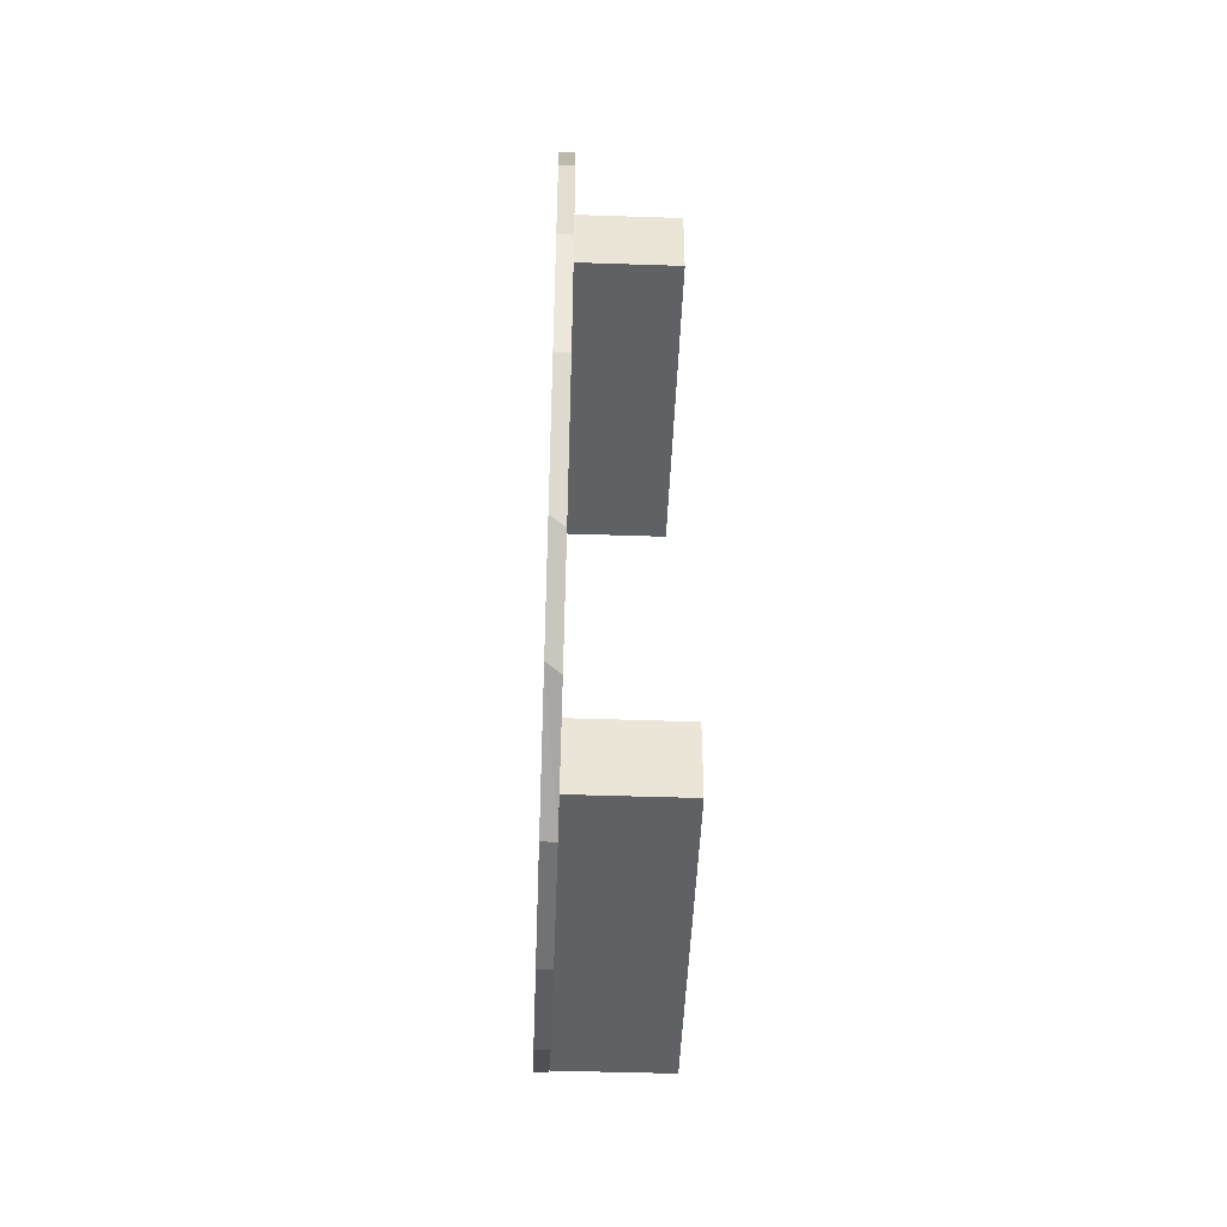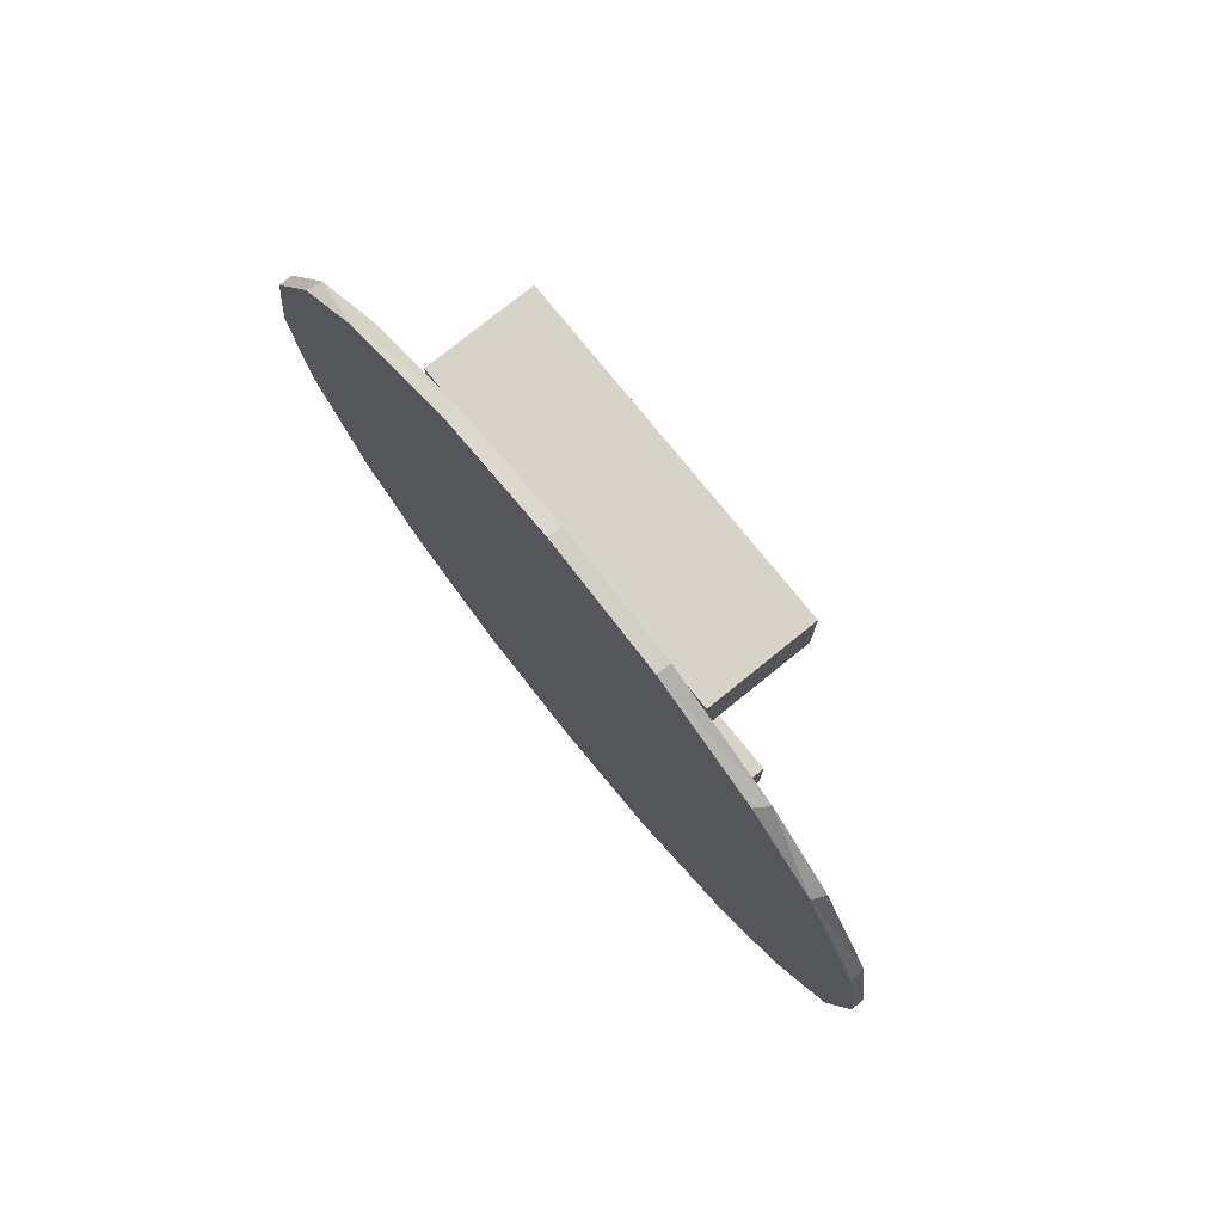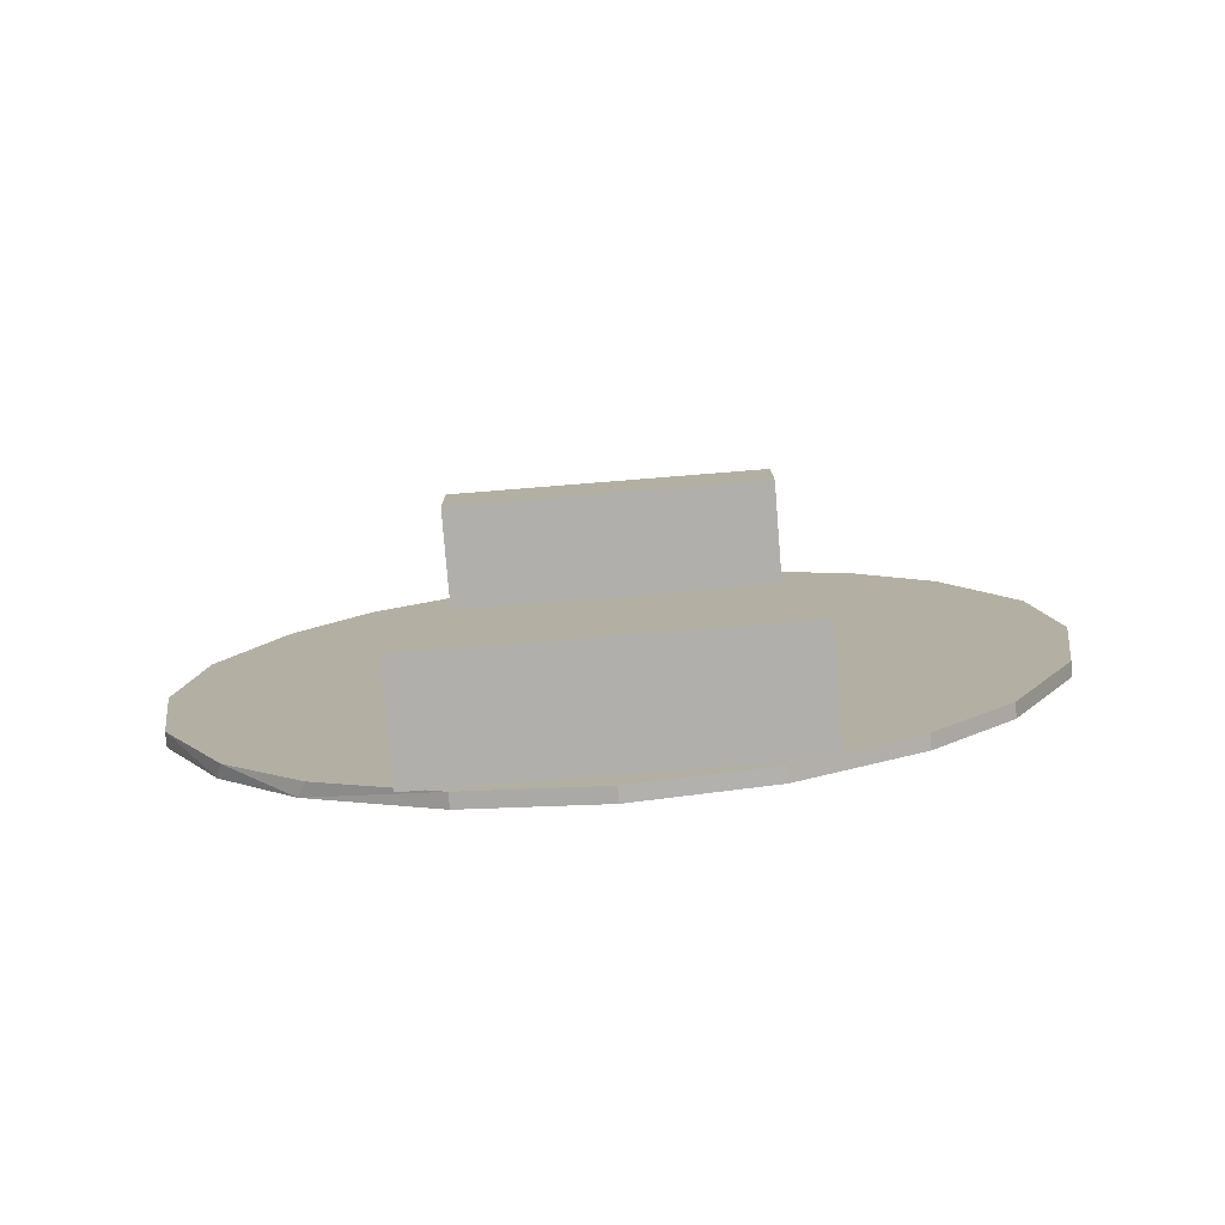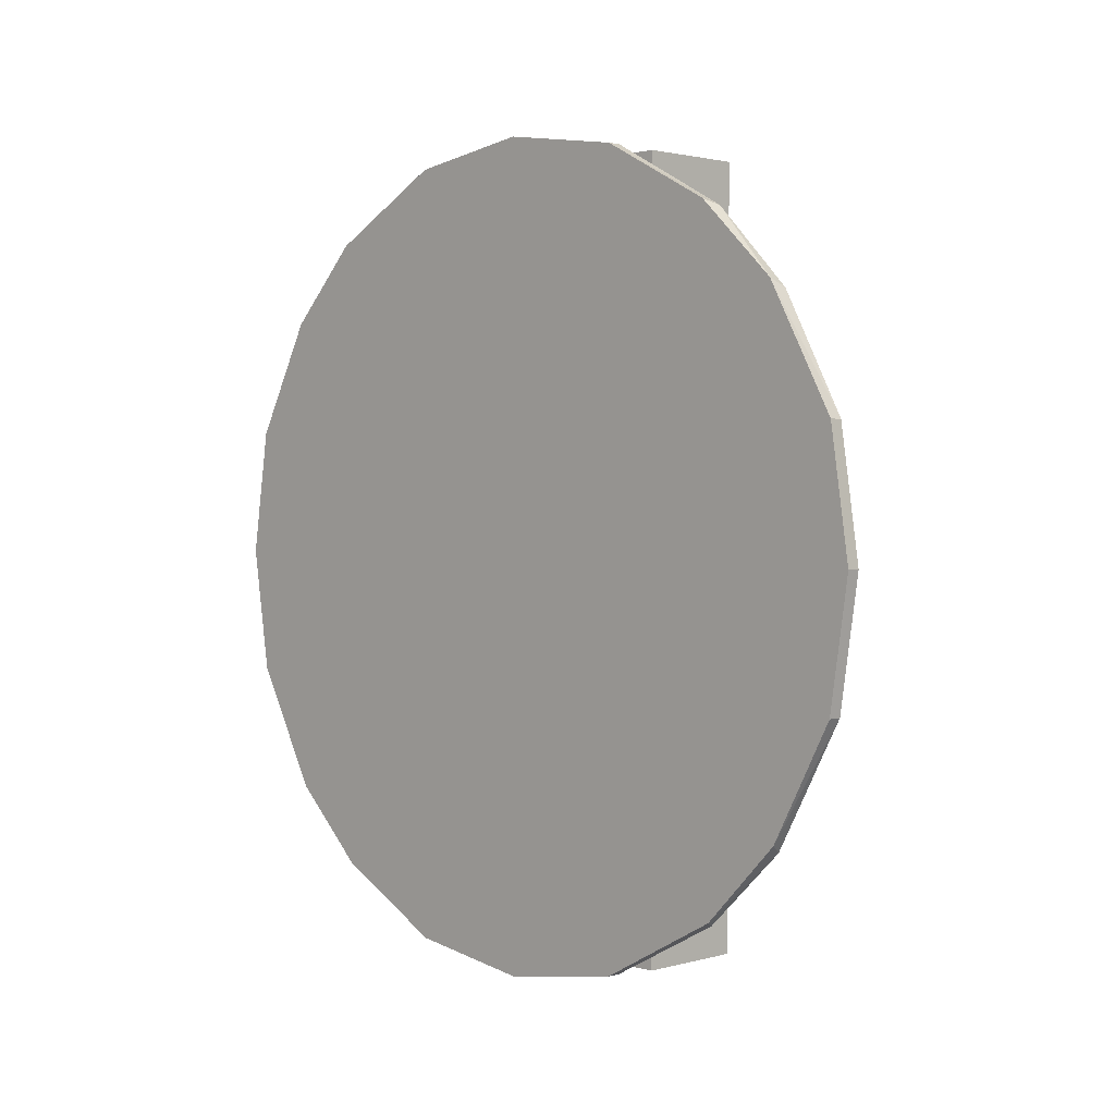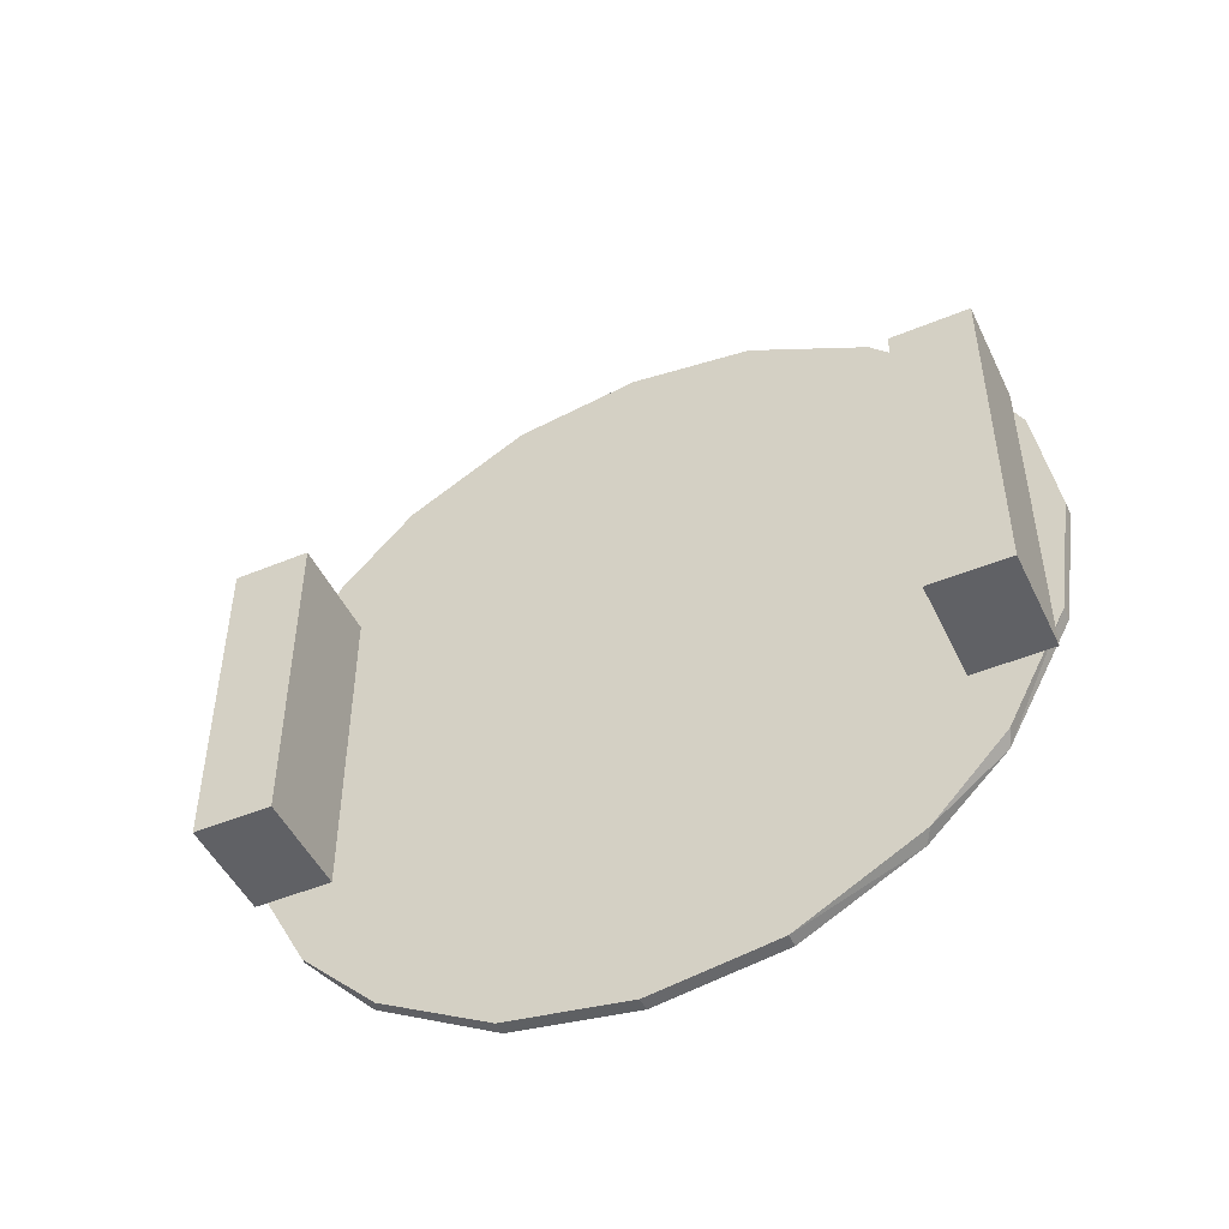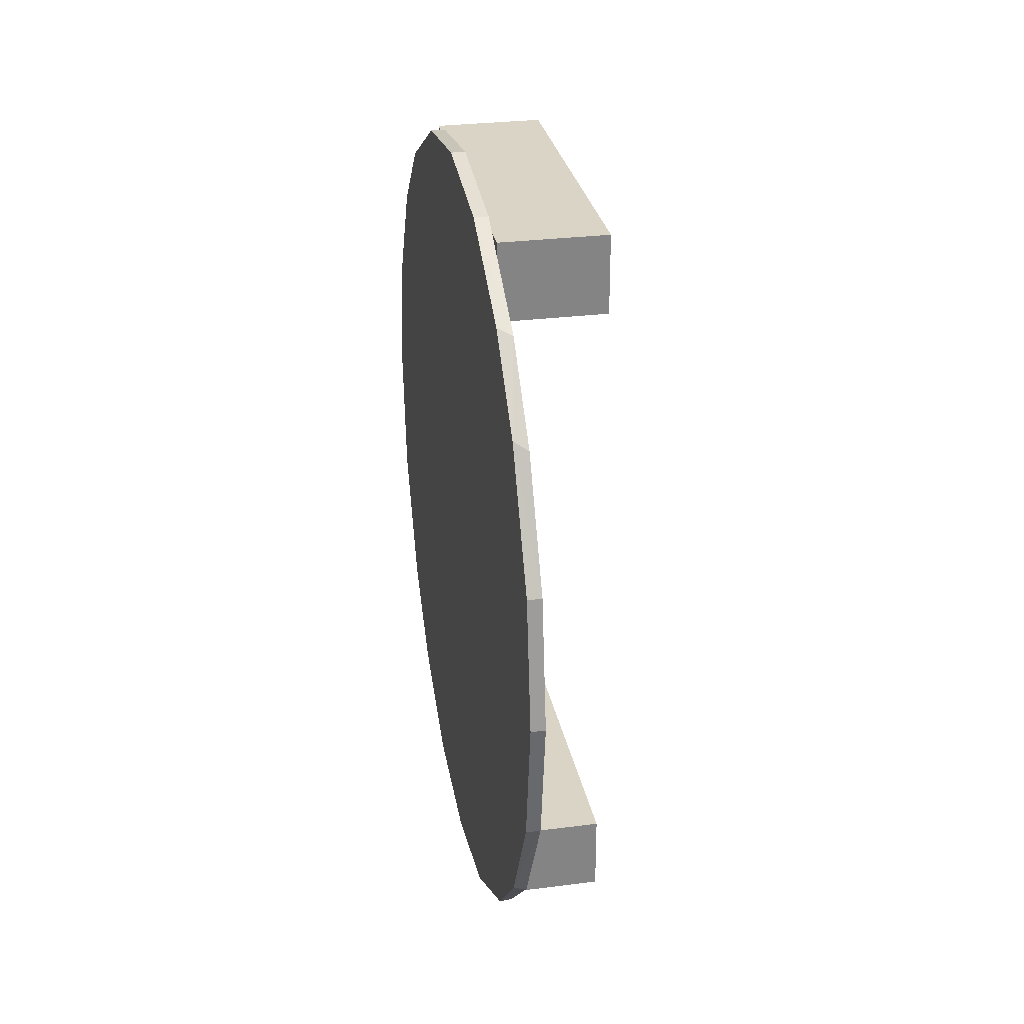
<metadata>
{"format":"obj","ext":"obj","renderer":"f3d","projection":"perspective","resolution":1024,"background":"white","views":[{"elev":-46.8,"azim":-2.2,"up":"+Z"},{"elev":77.0,"azim":-38.9,"up":"+Z"},{"elev":-78.2,"azim":94.6,"up":"+Z"},{"elev":1.8,"azim":-45.0,"up":"+Z"},{"elev":-48.3,"azim":114.9,"up":"+Y"},{"elev":28.9,"azim":-10.8,"up":"+Z"}]}
</metadata>
<code>
g IVCON
v 0.1214 -0.03007 0.06701
v 0.1214 0.03007 0.06701
v 0.1214 0.03007 0.05299
v 0.1214 -0.03007 0.05299
v 0.1404 -0.03007 0.05299
v 0.1404 -0.03007 0.06701
v 0.1404 0.03007 0.05299
v 0.1404 0.03007 0.06701
v 0.1214 -0.03007 -0.06701
v 0.1214 -0.03007 -0.05299
v 0.1214 0.03007 -0.05299
v 0.1214 0.03007 -0.06701
v 0.1404 0.03007 -0.05299
v 0.1404 0.03007 -0.06701
v 0.1404 -0.03007 -0.06701
v 0.1404 -0.03007 -0.05299
v 0.1214 0.05686 0.04455
v 0.1189 0.06874 0.02263
v 0.1189 0.05788 0.04306
v 0.1189 0.04455 0.05686
v 0.1189 0.02263 0.06874
v 0.1214 0.02263 0.06874
v 0.1189 -0.07218 0
v 0.1214 -0.07218 -0
v 0.1189 -0.06874 0.02263
v 0.1189 -0.02263 0.06874
v 0.1214 0 0.07218
v 0.1189 -0 0.07218
v 0.1189 0.07218 0
v 0.1214 0.06874 0.02263
v 0.1214 -0.02263 0.06874
v 0.1214 -0.04455 0.05686
v 0.1189 -0.04306 0.05788
v 0.1189 -0.05686 0.04455
v 0.1214 -0.06874 0.02263
v 0.1214 -0.05788 0.04306
v 0.1214 0.04306 0.05788
v 0.1214 0.07218 0
v 0.1189 -0.04455 -0.05686
v 0.1214 -0.05686 -0.04455
v 0.1214 0.05686 -0.04455
v 0.1189 0.05686 -0.04455
v 0.1189 -0.06874 -0.02263
v 0.1189 0 -0.07218
v 0.1189 -0.02263 -0.06874
v 0.1189 0.04306 -0.05788
v 0.1189 0.02263 -0.06874
v 0.1189 0.06874 -0.02263
v 0.1189 -0.05788 -0.04306
v 0.1214 -0.06874 -0.02263
v 0.1214 -0.04306 -0.05788
v 0.1214 -0.02263 -0.06874
v 0.1214 0.02263 -0.06874
v 0.1214 0.04306 -0.05788
v 0.1214 0.06874 -0.02263
v 0.1214 0 -0.07218
f 1 2 3
f 3 4 1
f 1 4 5
f 1 5 6
f 7 3 2
f 7 2 8
f 8 1 6
f 1 8 2
f 4 3 7
f 5 4 7
f 5 7 6
f 8 6 7
f 9 10 11
f 9 11 12
f 12 13 14
f 12 11 13
f 14 9 12
f 15 9 14
f 13 10 16
f 11 10 13
f 16 10 15
f 15 10 9
f 15 14 13
f 13 16 15
f 17 18 19
f 17 19 20
f 21 22 20
f 23 24 25
f 26 27 28
f 28 22 21
f 29 18 30
f 18 17 30
f 31 26 32
f 32 26 33
f 33 34 32
f 25 35 34
f 25 24 35
f 35 36 34
f 34 36 32
f 27 26 31
f 22 28 27
f 20 22 37
f 17 20 37
f 38 29 30
f 25 39 23
f 20 39 21
f 39 34 21
f 34 33 21
f 33 26 21
f 21 26 28
f 19 18 20
f 25 34 39
f 18 29 20
f 40 41 17
f 40 17 31
f 35 24 40
f 31 22 27
f 31 17 22
f 37 22 17
f 41 30 17
f 38 30 41
f 31 32 40
f 32 36 40
f 36 35 40
f 39 20 42
f 39 43 23
f 39 44 45
f 46 47 42
f 44 39 47
f 42 47 39
f 48 20 29
f 20 48 42
f 43 39 49
f 50 49 40
f 40 39 51
f 51 39 52
f 53 47 54
f 55 48 38
f 48 55 41
f 46 42 54
f 44 53 56
f 45 56 52
f 39 45 52
f 49 39 40
f 43 49 50
f 24 23 50
f 23 43 50
f 45 44 56
f 44 47 53
f 47 46 54
f 54 42 41
f 42 48 41
f 48 29 38
f 51 52 40
f 40 52 56
f 40 53 41
f 40 56 53
f 53 54 41
f 50 40 24
f 55 38 41

</code>
